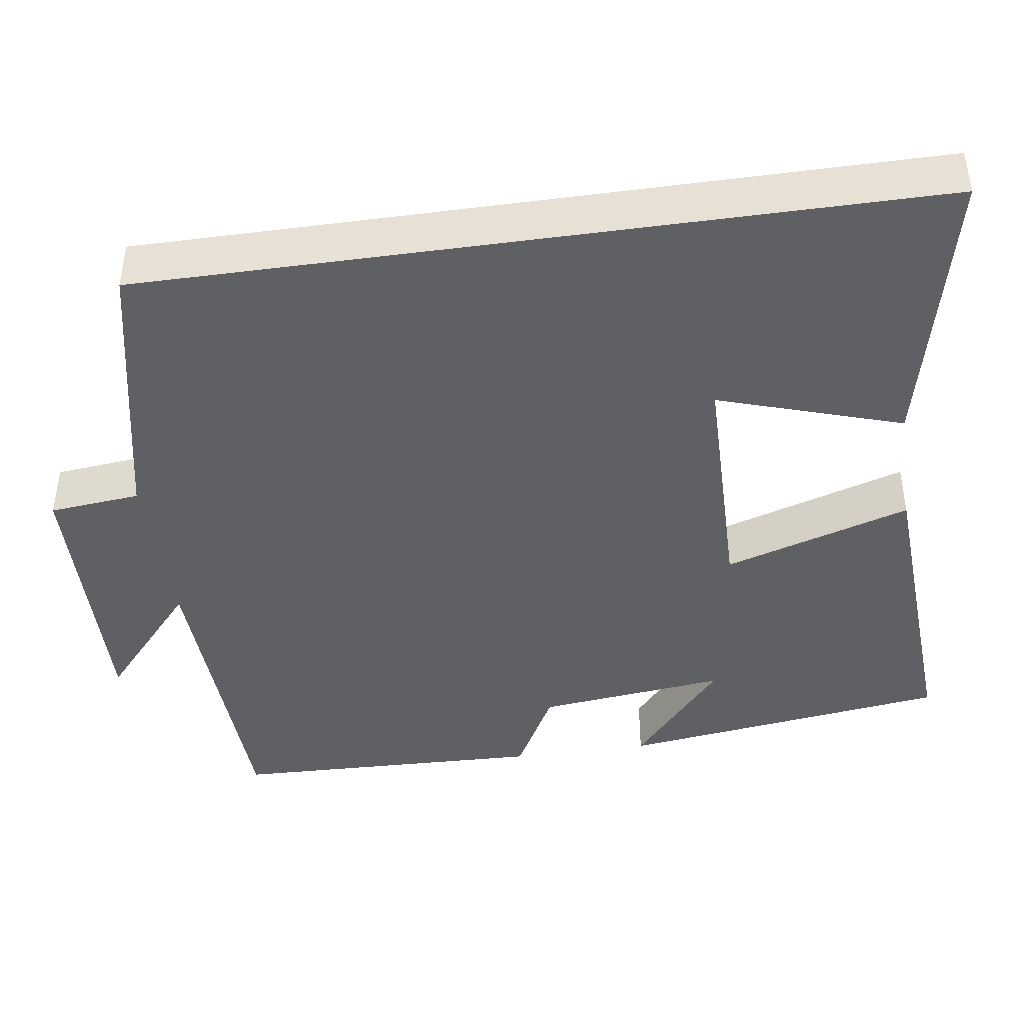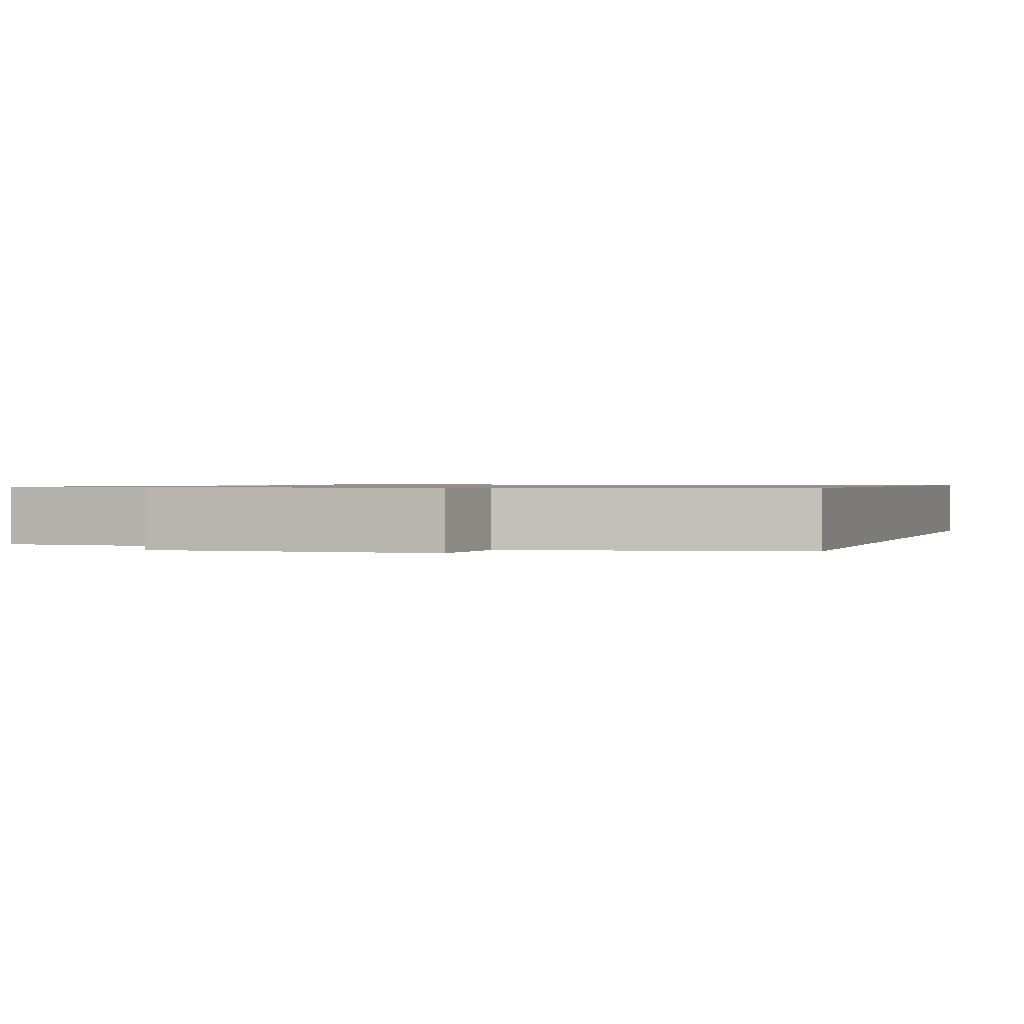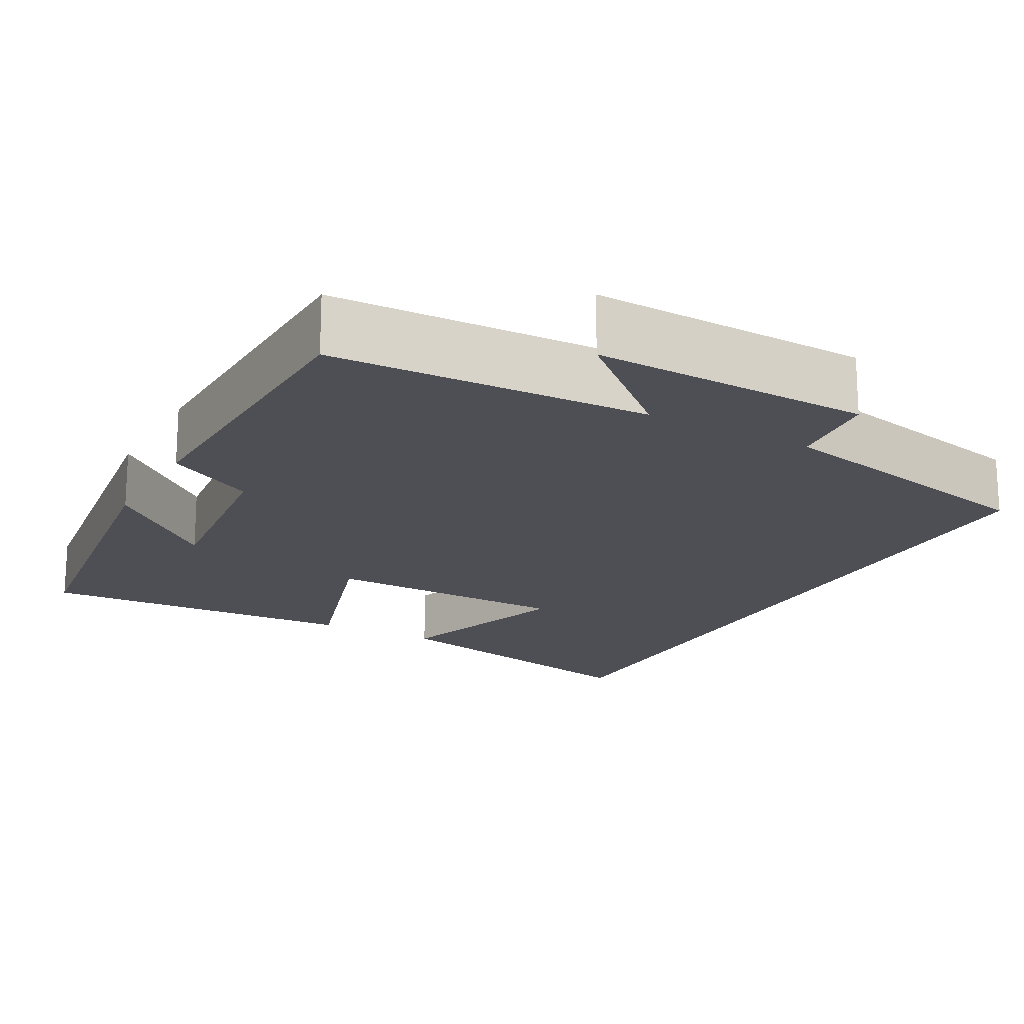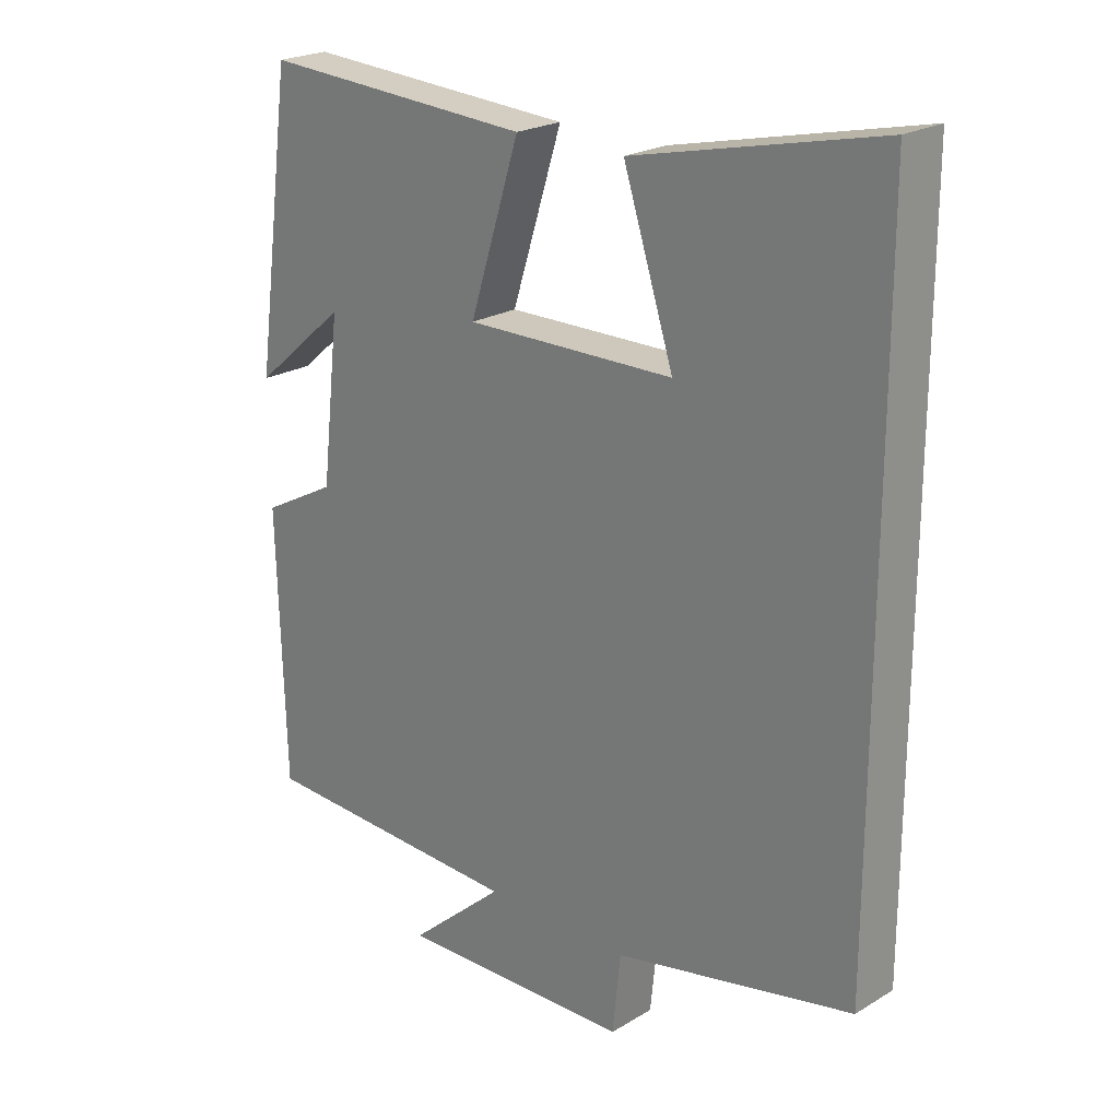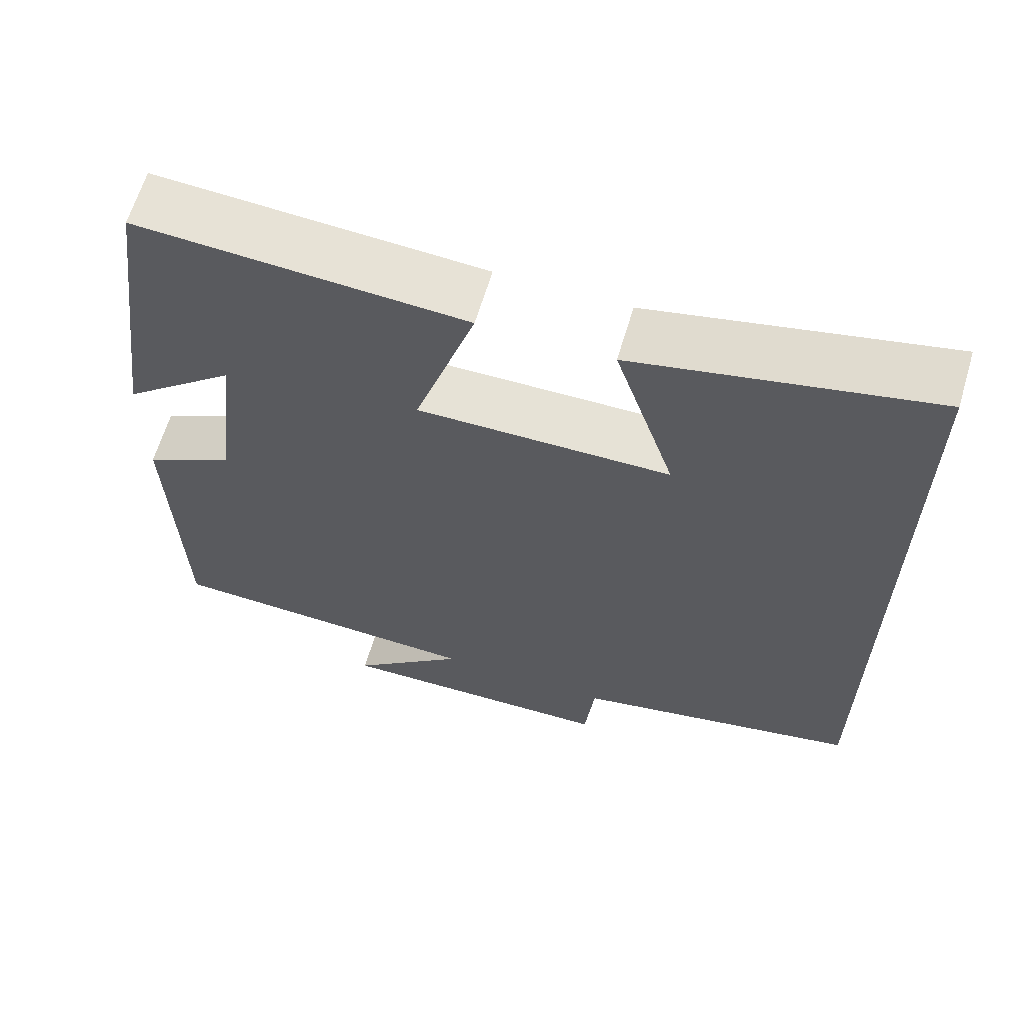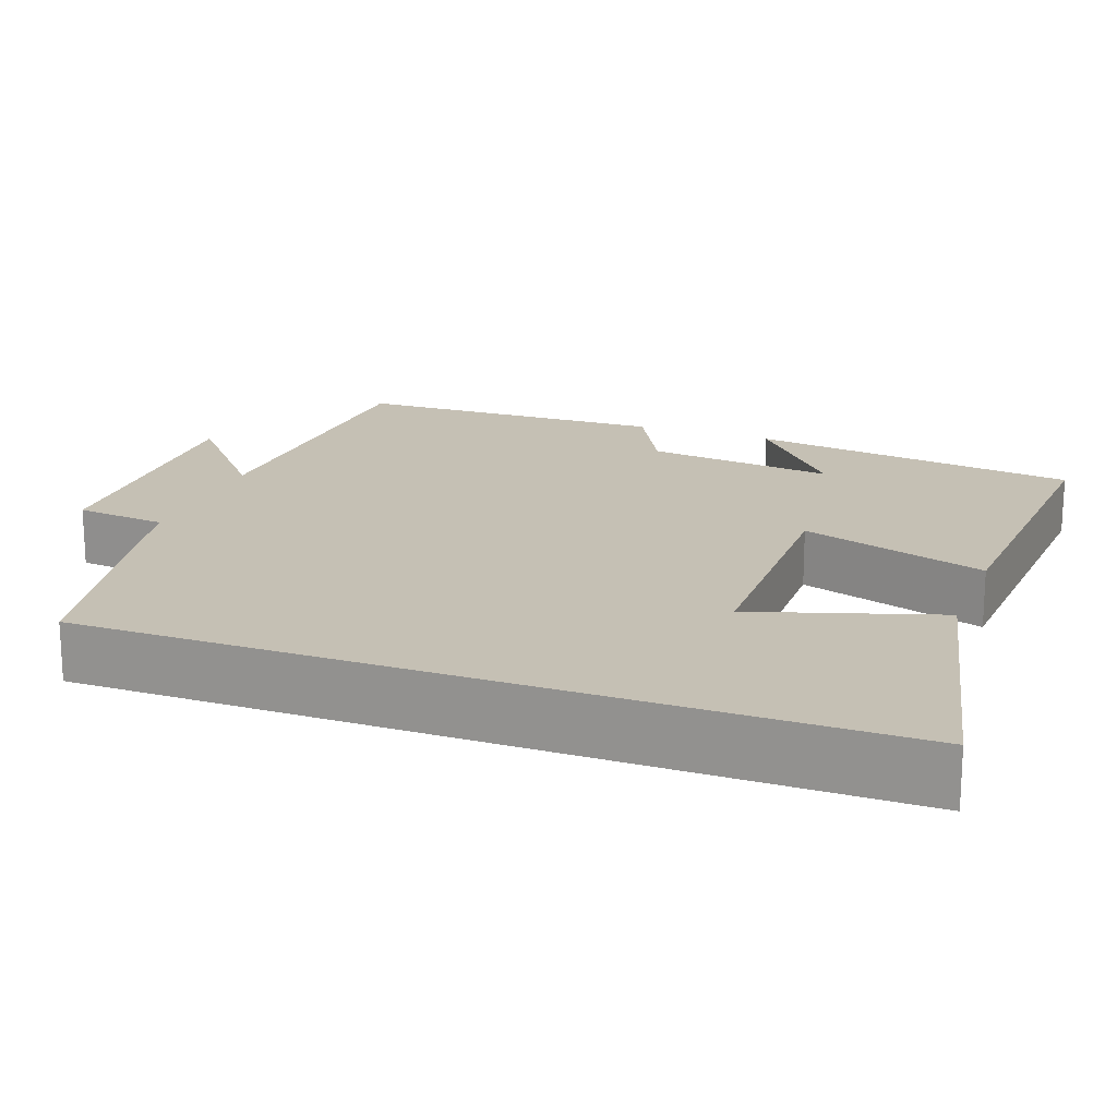
<metadata>
{"format":"obj","ext":"obj","renderer":"f3d","projection":"perspective","resolution":1024,"background":"white","views":[{"elev":-42.6,"azim":-81.8,"up":"+Y"},{"elev":0.9,"azim":-161.1,"up":"+Y"},{"elev":-18.4,"azim":151.2,"up":"+Y"},{"elev":22.6,"azim":-135.8,"up":"+Z"},{"elev":63.7,"azim":-163.4,"up":"+Z"},{"elev":18.3,"azim":-69.5,"up":"+Y"}]}
</metadata>
<code>
v -0.5 0.07 -0.423
v -0.5 0.07 0.583
v -0.131 0.07 0.5
v -0.207 0.07 0.265
v 0.109 0.07 0.261
v 0.033 0.07 0.5
v 0.442 0.07 0.524
v 0.5 0.07 0.1
v 0.359 0.07 0.22
v 0.387 0.07 -0.022
v 0.5 0.07 -0.082
v 0.489 0.07 -0.484
v 0.083 0.07 -0.5
v 0.229 0.07 -0.627
v -0.127 0.07 -0.617
v -0.139 0.07 -0.5
v -0.5 0 -0.423
v -0.5 0 0.583
v -0.131 0 0.5
v -0.207 0 0.265
v 0.109 0 0.261
v 0.033 0 0.5
v 0.442 0 0.524
v 0.5 0 0.1
v 0.359 0 0.22
v 0.387 0 -0.022
v 0.5 0 -0.082
v 0.489 0 -0.484
v 0.083 0 -0.5
v 0.229 0 -0.627
v -0.127 0 -0.617
v -0.139 0 -0.5
f 13 14 15 16
f 10 11 12 13
f 9 10 13 16
f 6 7 8 9
f 5 6 9
f 4 5 9 16
f 1 2 3 4
f 1 4 16
f 32 31 30 29
f 29 28 27 26
f 32 29 26 25
f 25 24 23 22
f 25 22 21
f 32 25 21 20
f 20 19 18 17
f 32 20 17
f 1 17 18 2
f 2 18 19 3
f 3 19 20 4
f 4 20 21 5
f 5 21 22 6
f 6 22 23 7
f 7 23 24 8
f 8 24 25 9
f 9 25 26 10
f 10 26 27 11
f 11 27 28 12
f 12 28 29 13
f 13 29 30 14
f 14 30 31 15
f 15 31 32 16
f 16 32 17 1

</code>
